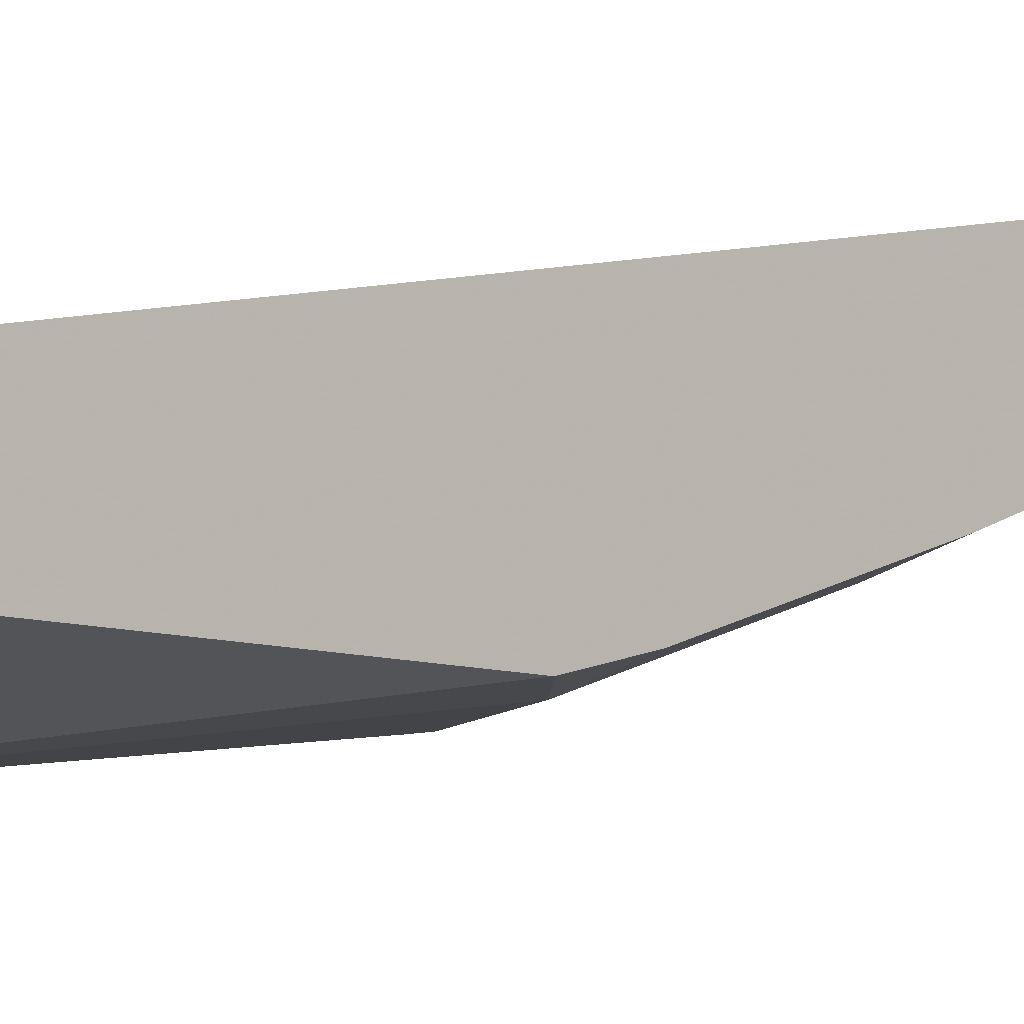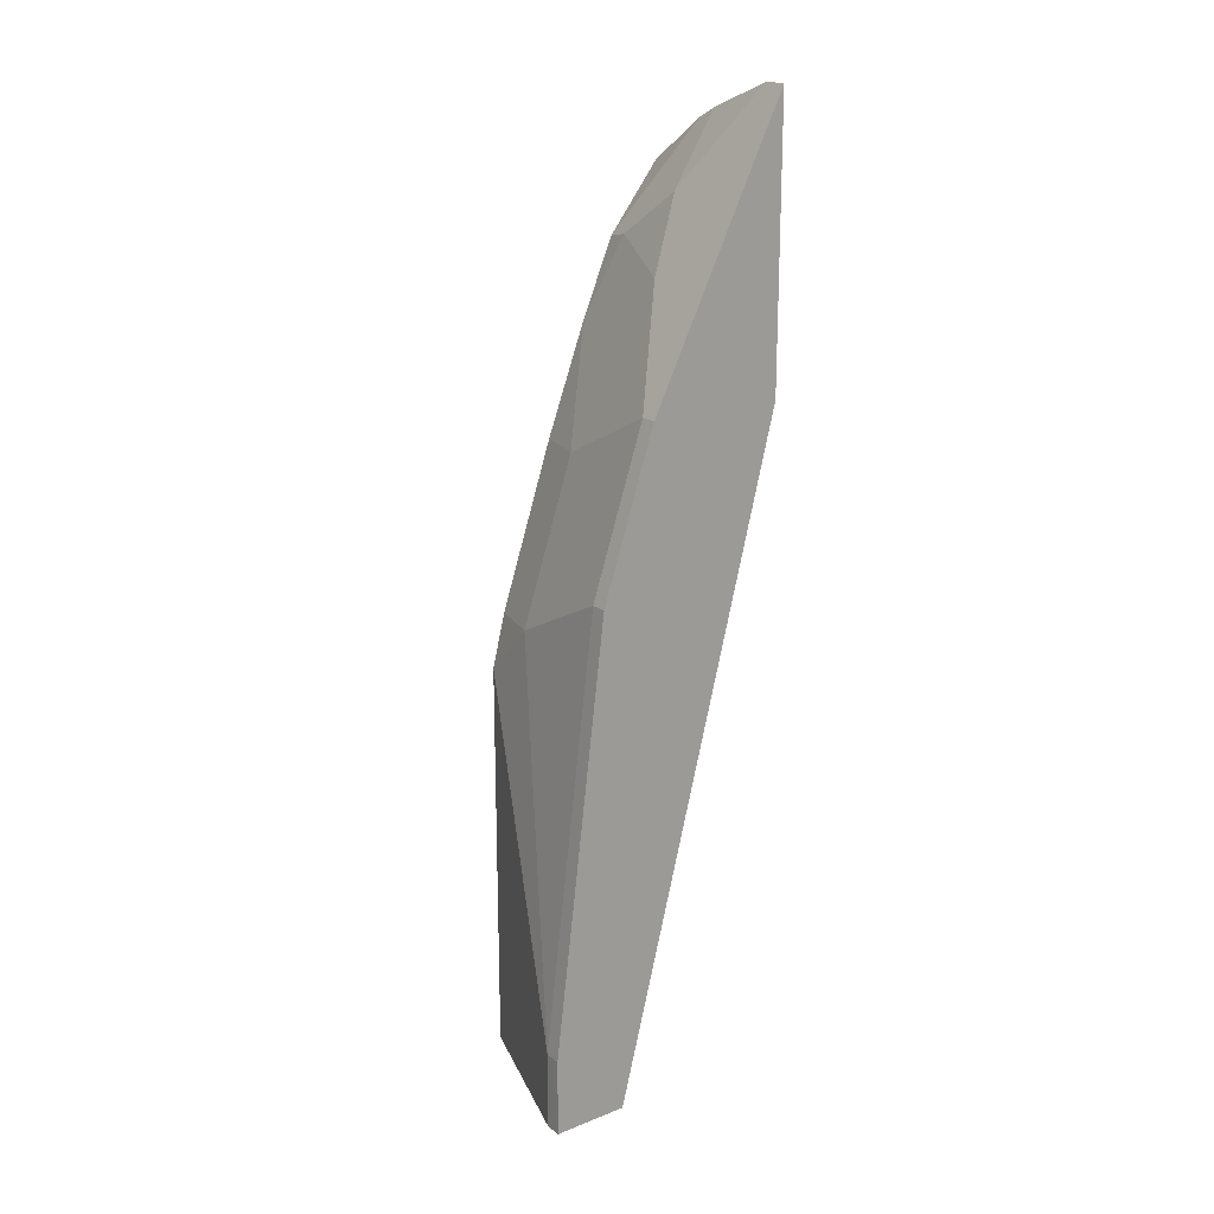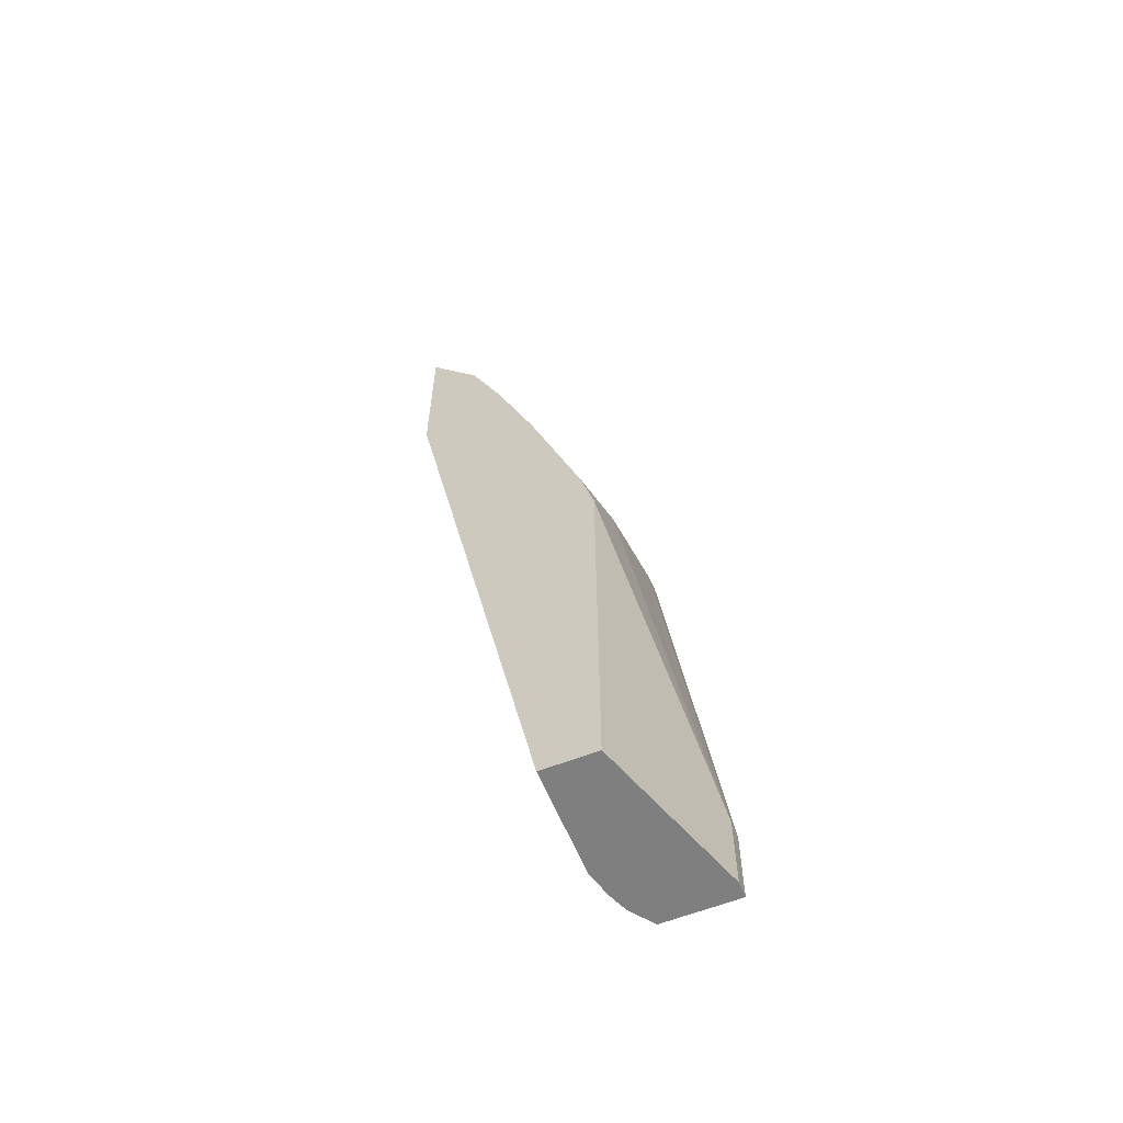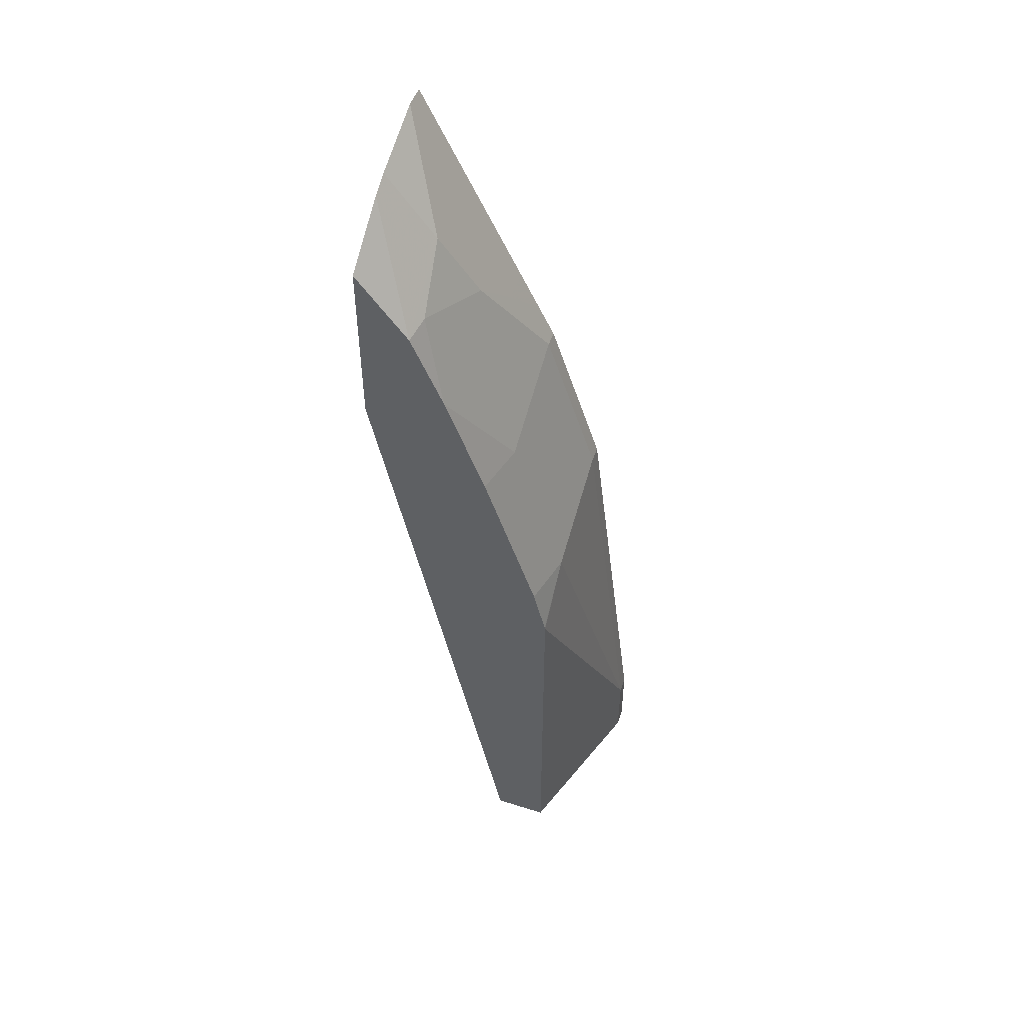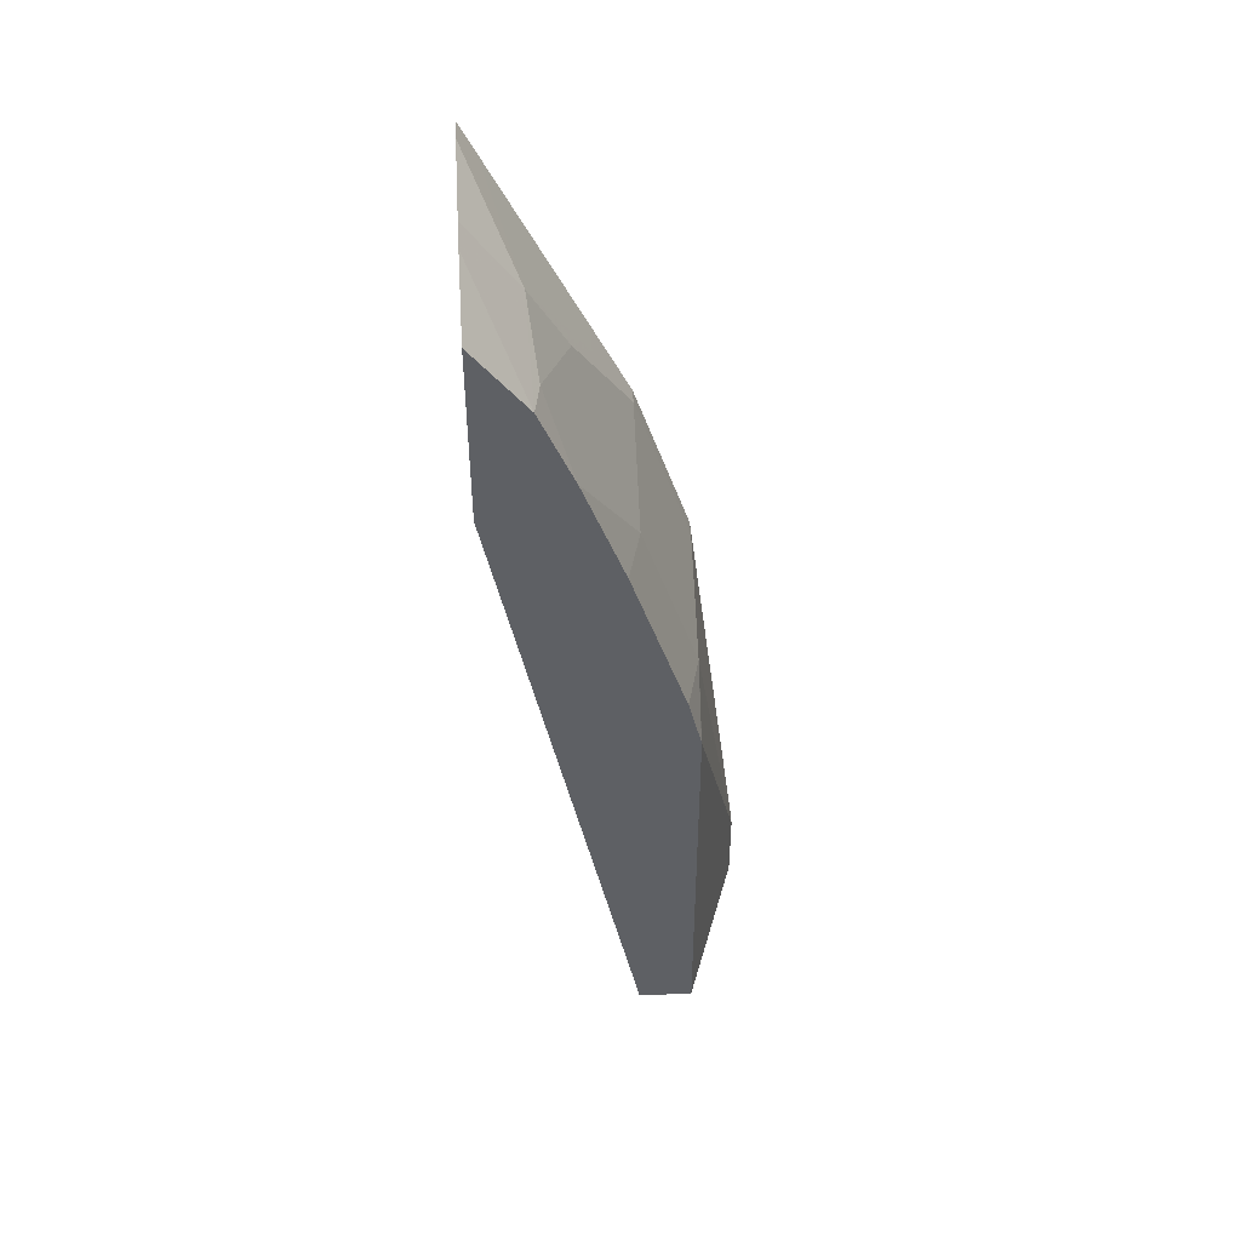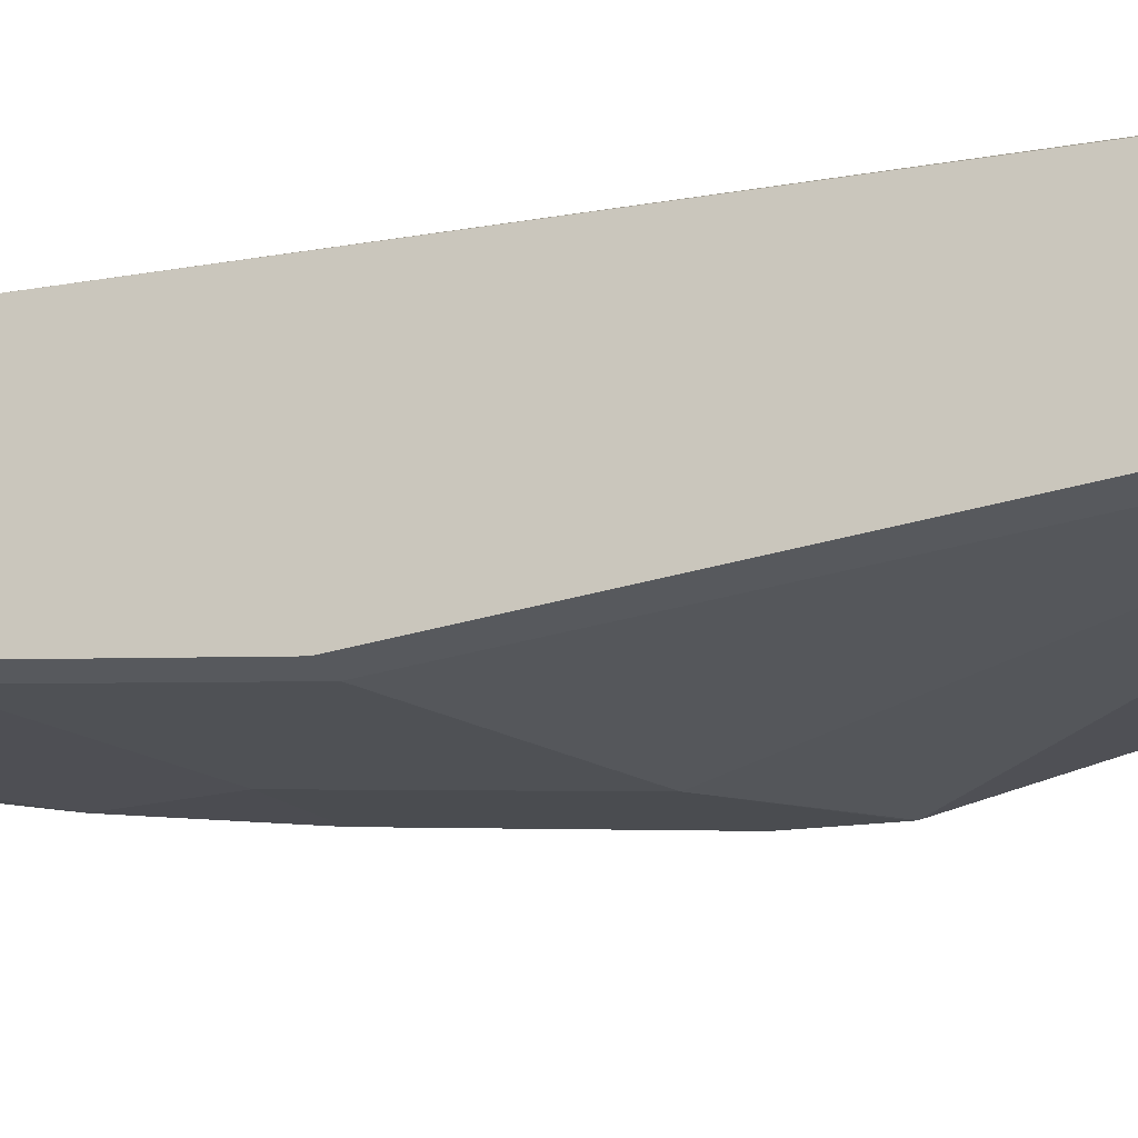
<metadata>
{"format":"obj","ext":"obj","renderer":"f3d","projection":"perspective","resolution":1024,"background":"white","views":[{"elev":-7.7,"azim":-135.9,"up":"+Y"},{"elev":19.0,"azim":53.4,"up":"+Z"},{"elev":-59.9,"azim":-67.9,"up":"+Z"},{"elev":50.6,"azim":-70.9,"up":"+Z"},{"elev":46.2,"azim":-93.1,"up":"+Z"},{"elev":-33.8,"azim":122.0,"up":"+Y"}]}
</metadata>
<code>
v -0.1434 -0.2882 0.4646
v -0.2711 -0.2882 0.4775
v -0.1434 -0.2882 0.6638
v -0.1434 -0.4107 -0.01696
v -0.1597 -0.3984 -0.01696
v -0.1743 -0.3925 -0.01696
v -0.1938 -0.3876 -0.01696
v -0.2711 -0.3876 -0.01696
v -0.2711 -0.2882 0.6057
v -0.16 -0.2882 0.6638
v -0.1434 -0.2984 0.6435
v -0.1434 -0.4651 -0.01696
v -0.2711 -0.4263 -0.01696
v -0.2711 -0.3256 0.5582
v -0.2256 -0.2882 0.637
v -0.2107 -0.2882 0.6445
v -0.2067 -0.323 0.5943
v -0.1434 -0.3618 0.5168
v -0.168 -0.3618 0.5168
v -0.155 -0.4651 -0.01696
v -0.1434 -0.4651 0.03882
v -0.2711 -0.4263 0.2714
v -0.2711 -0.349 0.5036
v -0.2519 -0.3295 0.562
v -0.1938 -0.3488 0.5426
v -0.1434 -0.3759 0.4885
v -0.155 -0.3876 0.4651
v -0.155 -0.4651 0.03882
v -0.1434 -0.4263 0.3488
v -0.2326 -0.4263 0.3101
v -0.2711 -0.4261 0.2727
v -0.2711 -0.378 0.4261
v -0.2326 -0.3876 0.4263
v -0.2132 -0.3682 0.4845
v -0.1434 -0.3876 0.4651
v -0.155 -0.4263 0.3488
v -0.2711 -0.4168 0.3098
f 15 17 16
f 18 19 26
f 19 27 26
f 17 25 19
f 17 24 25
f 19 25 27
f 14 17 15
f 12 28 20
f 14 23 24
f 13 28 22
f 13 20 28
f 12 21 28
f 21 29 36
f 11 19 18
f 14 24 17
f 21 36 28
f 27 29 35
f 22 28 30
f 30 32 37
f 30 33 32
f 28 36 30
f 27 34 33
f 11 17 19
f 27 36 29
f 22 30 31
f 27 30 36
f 26 27 35
f 25 34 27
f 24 34 25
f 24 33 34
f 23 33 24
f 23 32 33
f 27 33 30
f 10 17 11
f 30 37 31
f 9 14 15
f 1 4 5
f 1 12 4
f 1 21 12
f 1 29 21
f 1 35 29
f 1 26 35
f 1 5 6
f 1 18 26
f 1 10 3
f 1 16 10
f 1 15 16
f 1 9 15
f 1 2 9
f 10 16 17
f 1 3 11
f 1 6 7
f 1 11 18
f 1 8 2
f 4 6 5
f 1 7 8
f 4 7 6
f 4 8 7
f 4 13 8
f 4 12 20
f 3 10 11
f 4 20 13
f 2 23 14
f 2 32 23
f 2 37 32
f 2 31 37
f 2 22 31
f 2 13 22
f 2 8 13
f 2 14 9

</code>
